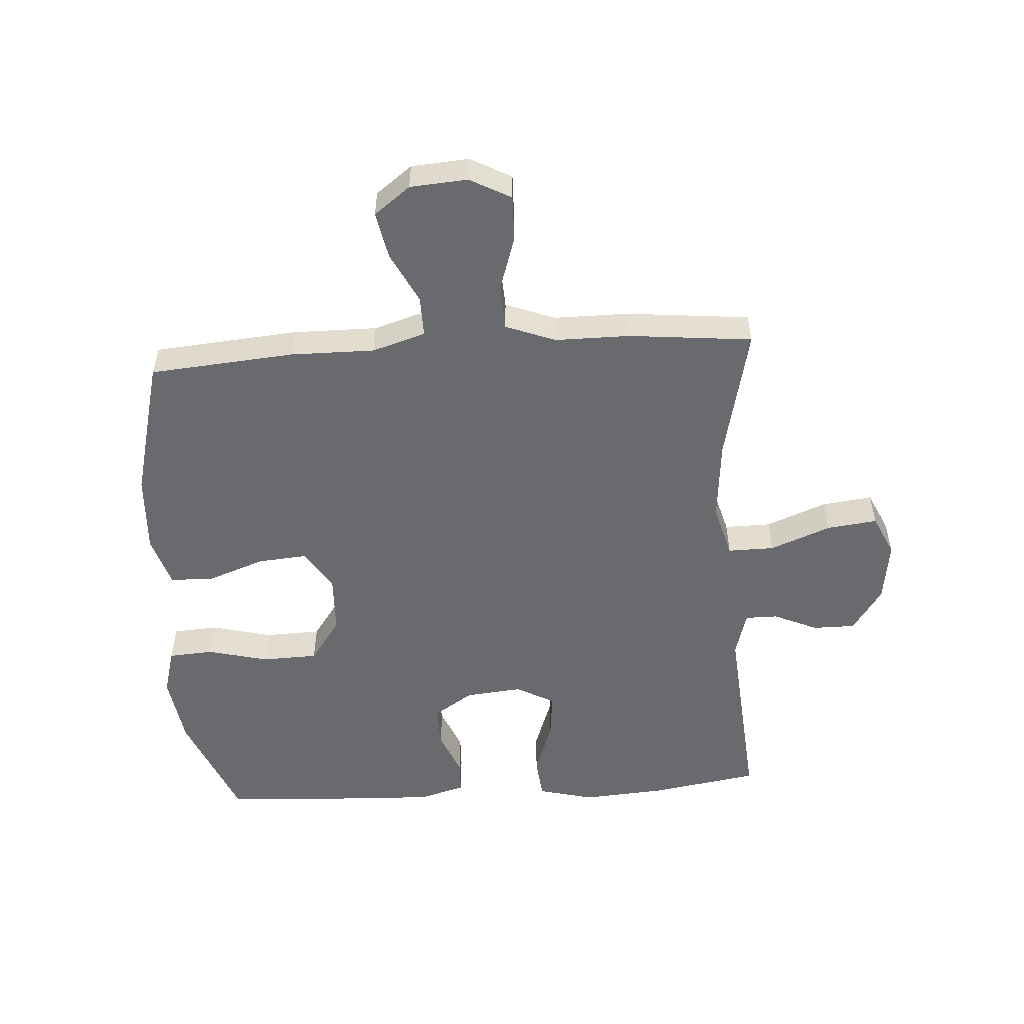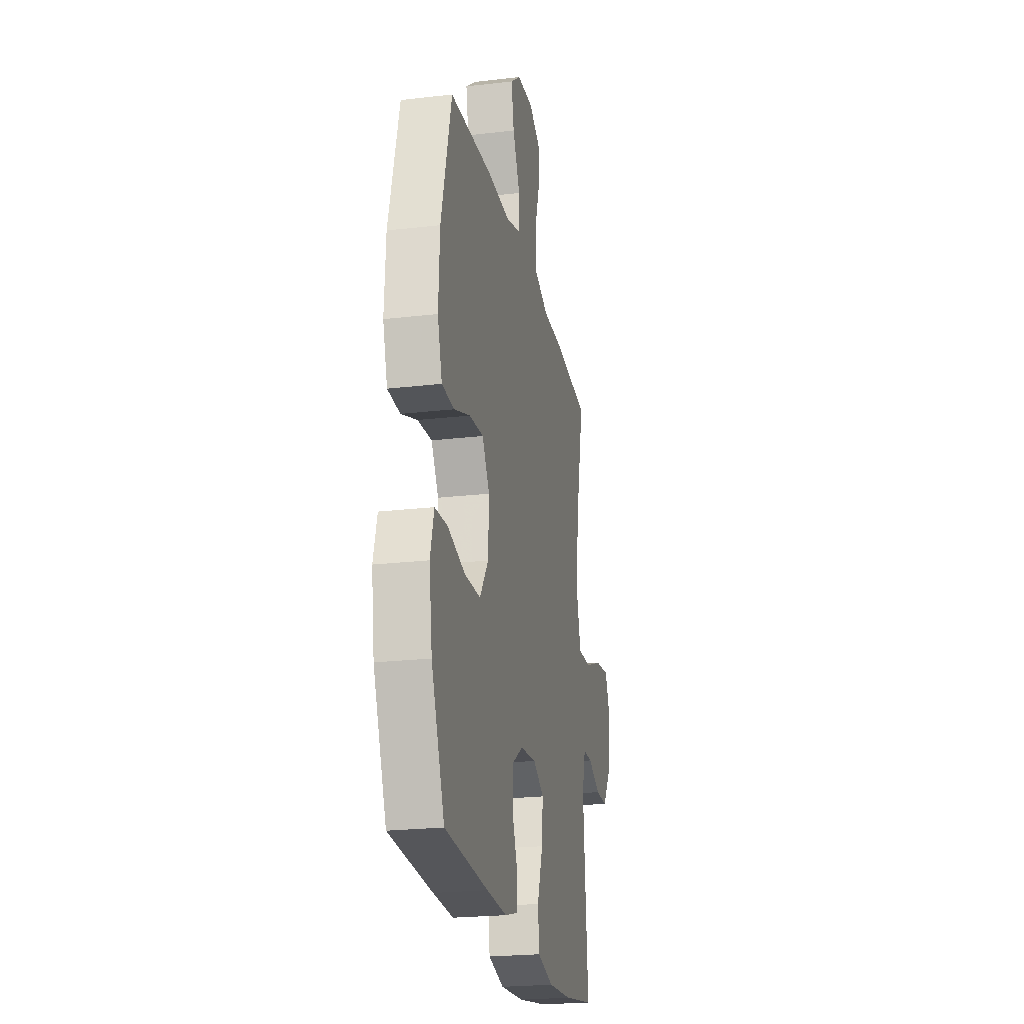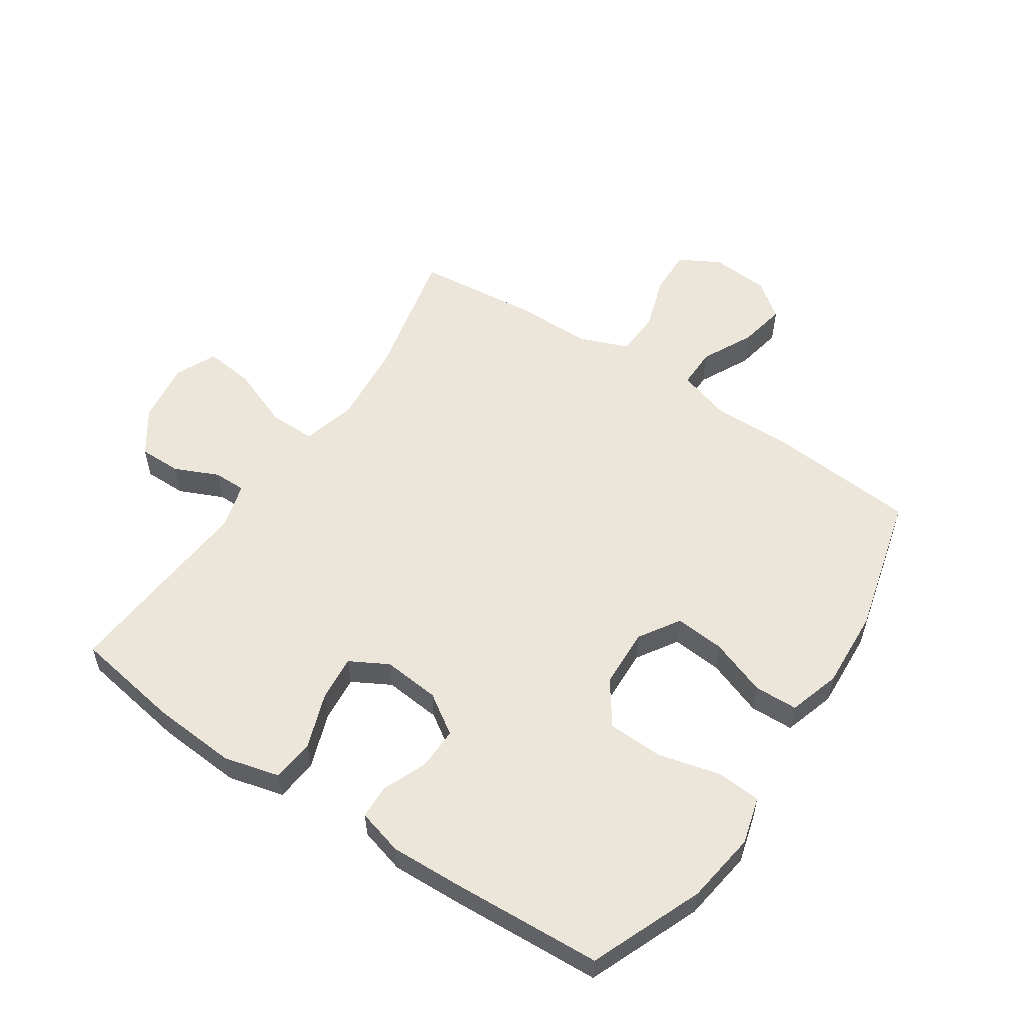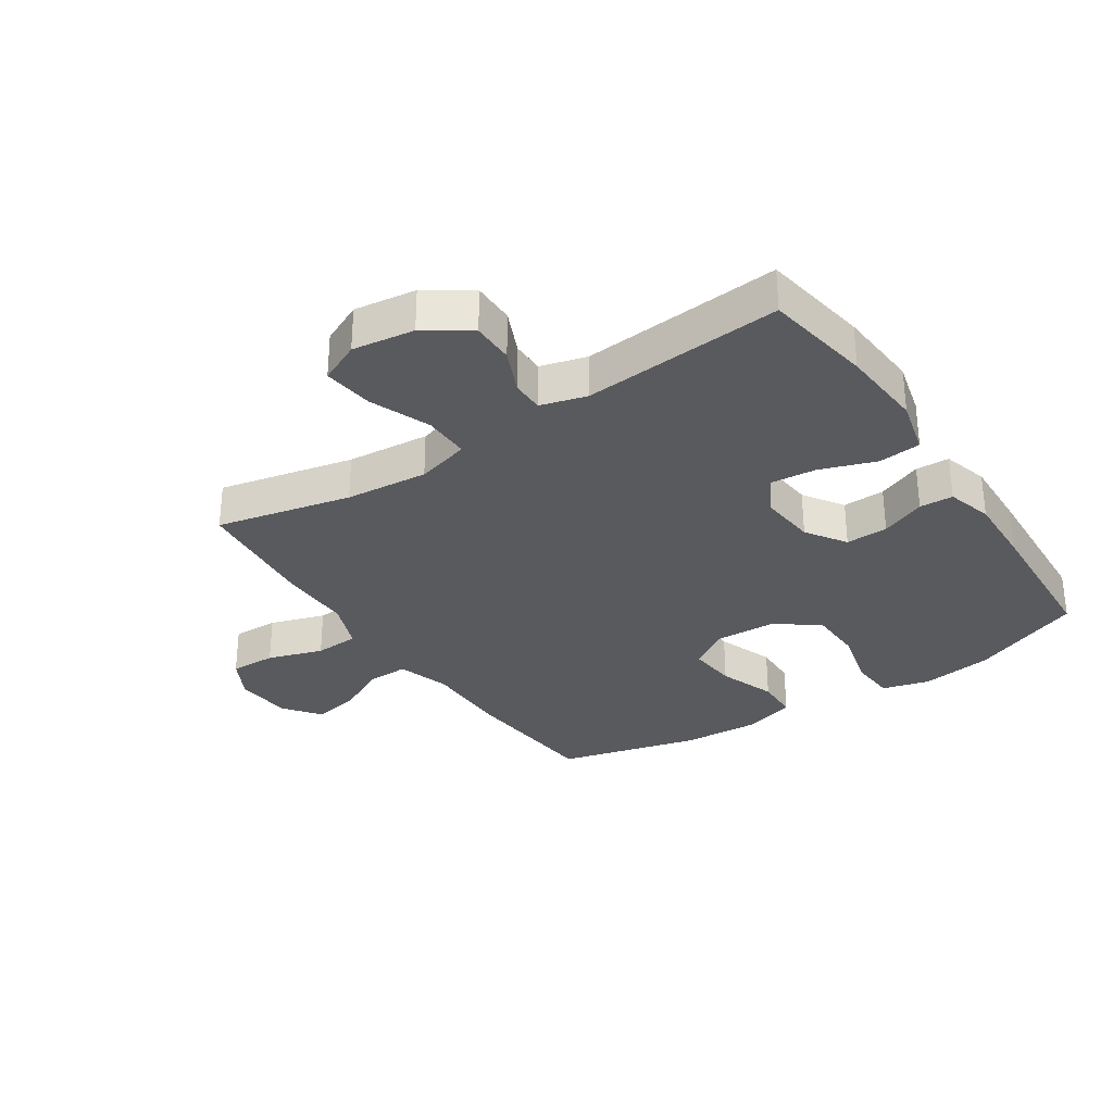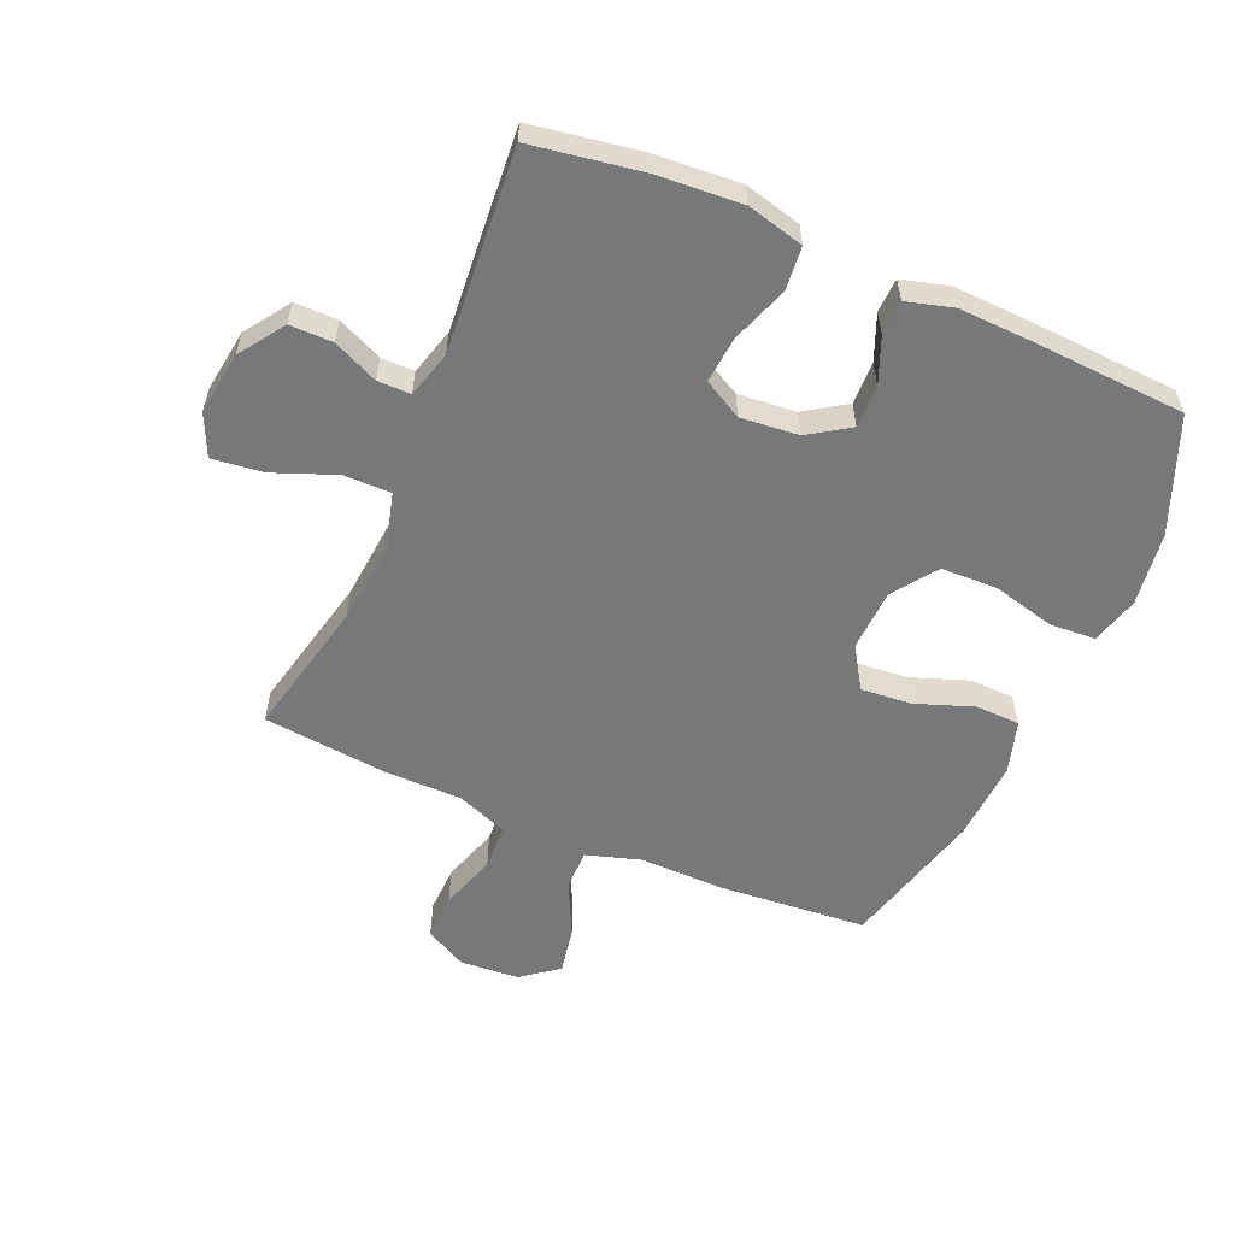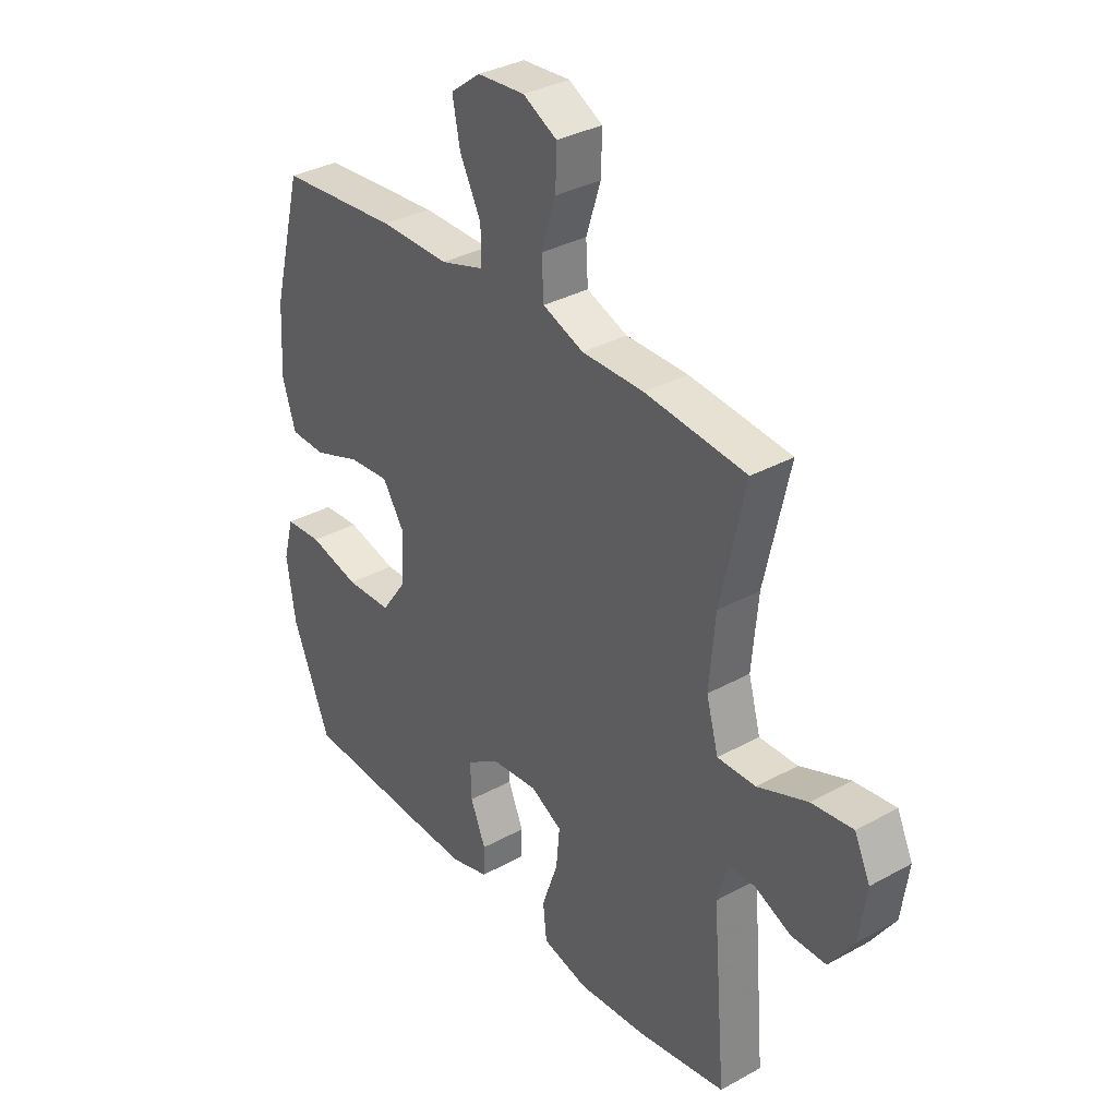
<metadata>
{"format":"obj","ext":"obj","renderer":"f3d","projection":"perspective","resolution":1024,"background":"white","views":[{"elev":-53.1,"azim":3.7,"up":"+Y"},{"elev":-22.9,"azim":-78.7,"up":"+Z"},{"elev":55.8,"azim":-146.4,"up":"+Y"},{"elev":-31.2,"azim":123.6,"up":"+Y"},{"elev":-57.3,"azim":156.5,"up":"+Y"},{"elev":33.9,"azim":53.1,"up":"+Z"}]}
</metadata>
<code>
v -0.5 0.07 0.5
v -0.264 0.07 0.52
v -0.127 0.07 0.519
v -0.04 0.07 0.546
v -0.041 0.07 0.612
v -0.083 0.07 0.696
v -0.098 0.07 0.773
v -0.039 0.07 0.818
v 0.055 0.07 0.825
v 0.122 0.07 0.789
v 0.12 0.07 0.714
v 0.091 0.07 0.624
v 0.095 0.07 0.551
v 0.176 0.07 0.52
v 0.299 0.07 0.52
v 0.5 0.07 0.5
v 0.451 0.07 0.28
v 0.439 0.07 0.145
v 0.463 0.07 0.058
v 0.539 0.07 0.059
v 0.638 0.07 0.098
v 0.72 0.07 0.108
v 0.751 0.07 0.041
v 0.737 0.07 -0.06
v 0.688 0.07 -0.132
v 0.619 0.07 -0.132
v 0.547 0.07 -0.1
v 0.494 0.07 -0.1
v 0.473 0.07 -0.175
v 0.5 0.07 -0.5
v 0.324 0.07 -0.529
v 0.187 0.07 -0.539
v 0.096 0.07 -0.516
v 0.089 0.07 -0.447
v 0.121 0.07 -0.356
v 0.128 0.07 -0.281
v 0.066 0.07 -0.247
v -0.027 0.07 -0.256
v -0.092 0.07 -0.299
v -0.09 0.07 -0.368
v -0.06 0.07 -0.441
v -0.062 0.07 -0.496
v -0.137 0.07 -0.517
v -0.253 0.07 -0.513
v -0.5 0.07 -0.5
v -0.575 0.07 -0.317
v -0.592 0.07 -0.2
v -0.571 0.07 -0.123
v -0.498 0.07 -0.118
v -0.398 0.07 -0.143
v -0.307 0.07 -0.14
v -0.257 0.07 -0.069
v -0.253 0.07 0.029
v -0.295 0.07 0.095
v -0.376 0.07 0.088
v -0.469 0.07 0.054
v -0.54 0.07 0.056
v -0.566 0.07 0.14
v -0.559 0.07 0.27
v -0.5 0 0.5
v -0.264 0 0.52
v -0.127 0 0.519
v -0.04 0 0.546
v -0.041 0 0.612
v -0.083 0 0.696
v -0.098 0 0.773
v -0.039 0 0.818
v 0.055 0 0.825
v 0.122 0 0.789
v 0.12 0 0.714
v 0.091 0 0.624
v 0.095 0 0.551
v 0.176 0 0.52
v 0.299 0 0.52
v 0.5 0 0.5
v 0.451 0 0.28
v 0.439 0 0.145
v 0.463 0 0.058
v 0.539 0 0.059
v 0.638 0 0.098
v 0.72 0 0.108
v 0.751 0 0.041
v 0.737 0 -0.06
v 0.688 0 -0.132
v 0.619 0 -0.132
v 0.547 0 -0.1
v 0.494 0 -0.1
v 0.473 0 -0.175
v 0.5 0 -0.5
v 0.324 0 -0.529
v 0.187 0 -0.539
v 0.096 0 -0.516
v 0.089 0 -0.447
v 0.121 0 -0.356
v 0.128 0 -0.281
v 0.066 0 -0.247
v -0.027 0 -0.256
v -0.092 0 -0.299
v -0.09 0 -0.368
v -0.06 0 -0.441
v -0.062 0 -0.496
v -0.137 0 -0.517
v -0.253 0 -0.513
v -0.5 0 -0.5
v -0.575 0 -0.317
v -0.592 0 -0.2
v -0.571 0 -0.123
v -0.498 0 -0.118
v -0.398 0 -0.143
v -0.307 0 -0.14
v -0.257 0 -0.069
v -0.253 0 0.029
v -0.295 0 0.095
v -0.376 0 0.088
v -0.469 0 0.054
v -0.54 0 0.056
v -0.566 0 0.14
v -0.559 0 0.27
f 55 56 57 58
f 54 55 58 59
f 47 48 49 50
f 47 50 51
f 46 47 51
f 45 46 51
f 44 45 51 52
f 40 41 42 43
f 39 40 43 44
f 32 33 34 35
f 32 35 36
f 29 30 31 32
f 28 29 32 36
f 24 25 26 27
f 24 27 28
f 23 24 28
f 20 21 22 23
f 19 20 23 28
f 18 19 28 36
f 14 15 16 17
f 13 14 17 18
f 9 10 11 12
f 9 12 13
f 8 9 13
f 5 6 7 8
f 4 5 8 13
f 3 4 13 18
f 54 59 1 2
f 53 54 2 3
f 39 44 52 53
f 38 39 53 3
f 37 38 3 18
f 18 36 37
f 117 116 115 114
f 118 117 114 113
f 109 108 107 106
f 110 109 106
f 110 106 105
f 110 105 104
f 111 110 104 103
f 102 101 100 99
f 103 102 99 98
f 94 93 92 91
f 95 94 91
f 91 90 89 88
f 95 91 88 87
f 86 85 84 83
f 87 86 83
f 87 83 82
f 82 81 80 79
f 87 82 79 78
f 95 87 78 77
f 76 75 74 73
f 77 76 73 72
f 71 70 69 68
f 72 71 68
f 72 68 67
f 67 66 65 64
f 72 67 64 63
f 77 72 63 62
f 61 60 118 113
f 62 61 113 112
f 112 111 103 98
f 62 112 98 97
f 77 62 97 96
f 96 95 77
f 1 60 61 2
f 2 61 62 3
f 3 62 63 4
f 4 63 64 5
f 5 64 65 6
f 6 65 66 7
f 7 66 67 8
f 8 67 68 9
f 9 68 69 10
f 10 69 70 11
f 11 70 71 12
f 12 71 72 13
f 13 72 73 14
f 14 73 74 15
f 15 74 75 16
f 16 75 76 17
f 17 76 77 18
f 18 77 78 19
f 19 78 79 20
f 20 79 80 21
f 21 80 81 22
f 22 81 82 23
f 23 82 83 24
f 24 83 84 25
f 25 84 85 26
f 26 85 86 27
f 27 86 87 28
f 28 87 88 29
f 29 88 89 30
f 30 89 90 31
f 31 90 91 32
f 32 91 92 33
f 33 92 93 34
f 34 93 94 35
f 35 94 95 36
f 36 95 96 37
f 37 96 97 38
f 38 97 98 39
f 39 98 99 40
f 40 99 100 41
f 41 100 101 42
f 42 101 102 43
f 43 102 103 44
f 44 103 104 45
f 45 104 105 46
f 46 105 106 47
f 47 106 107 48
f 48 107 108 49
f 49 108 109 50
f 50 109 110 51
f 51 110 111 52
f 52 111 112 53
f 53 112 113 54
f 54 113 114 55
f 55 114 115 56
f 56 115 116 57
f 57 116 117 58
f 58 117 118 59
f 59 118 60 1

</code>
